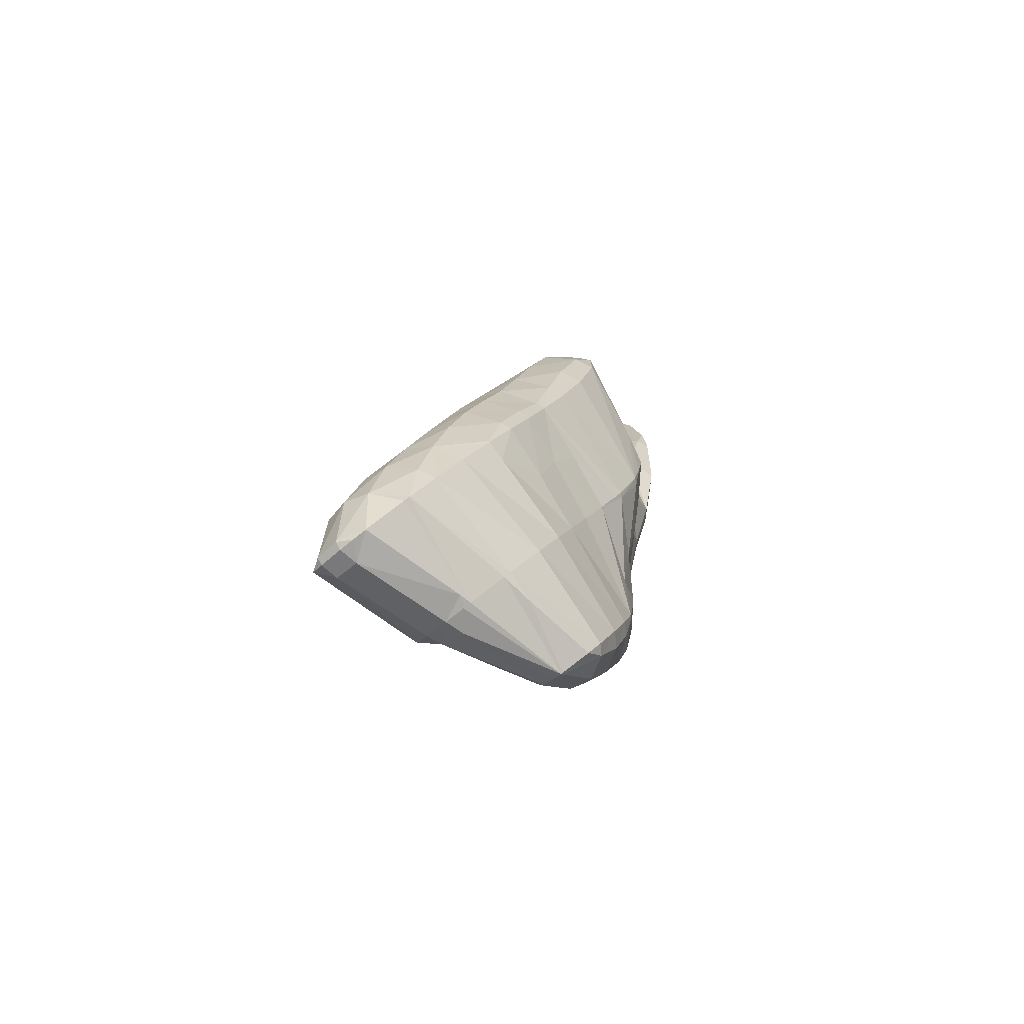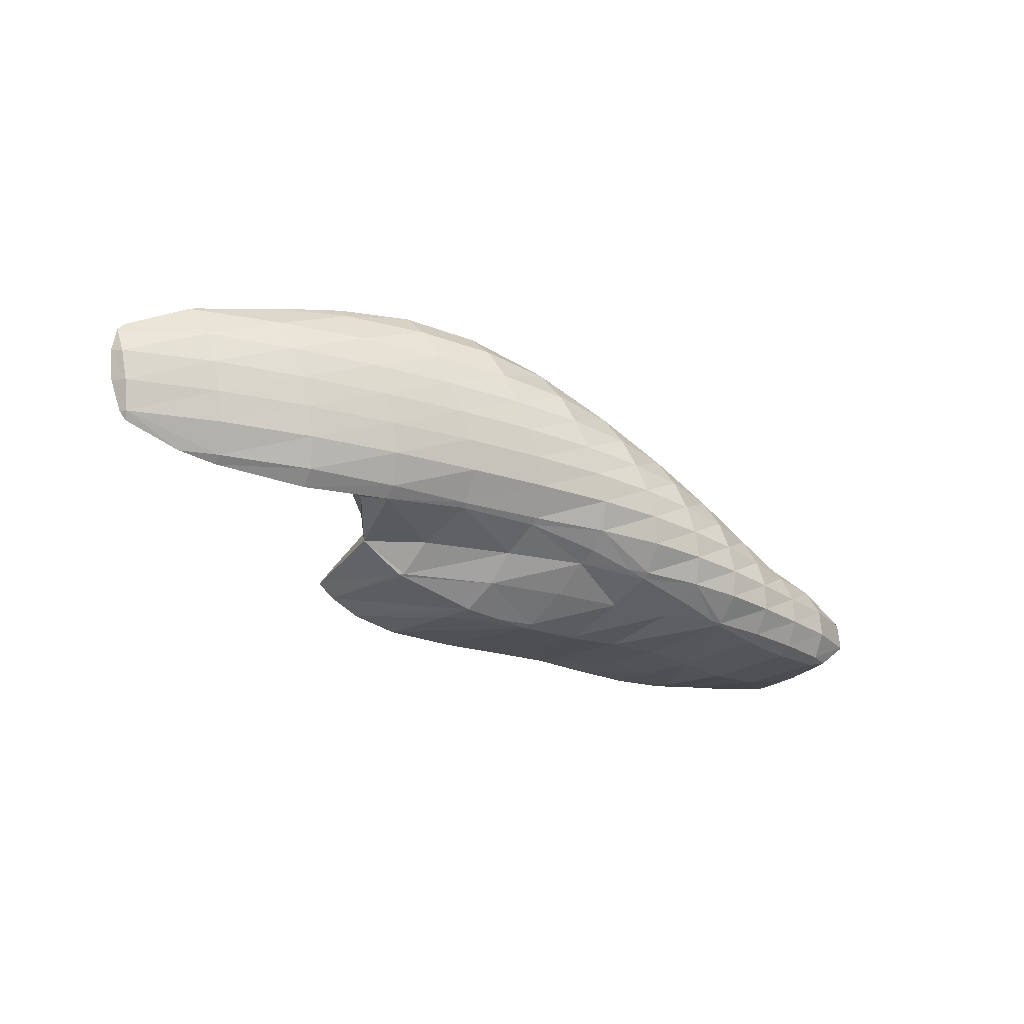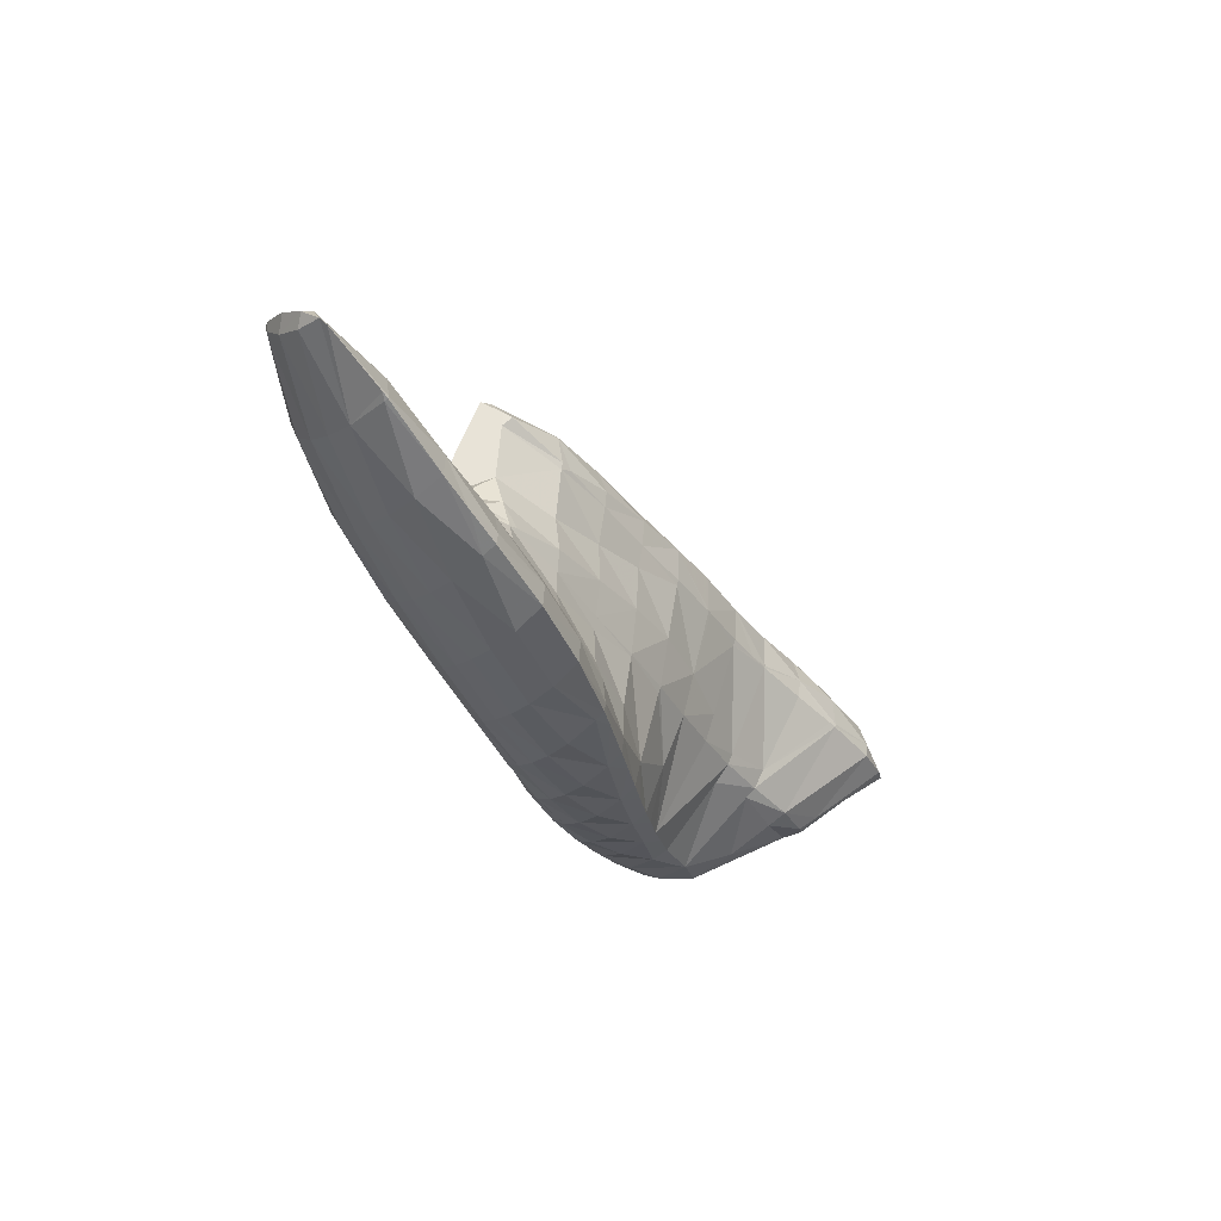
<metadata>
{"format":"obj","ext":"obj","renderer":"f3d","projection":"perspective","resolution":1024,"background":"white","views":[{"elev":20.9,"azim":88.9,"up":"+Y"},{"elev":-58.3,"azim":-23.4,"up":"+Z"},{"elev":-43.9,"azim":-74.2,"up":"+Y"}]}
</metadata>
<code>
v 233.6 192.3 85.8
v 233.6 191.8 86.37
v 233.9 192 85.61
v 234.4 192.6 84.86
v 233.9 192.9 85.09
v 234.7 193.3 84.29
v 234.5 193.5 84.39
v 234.8 193.7 84.2
v 235.5 190.8 87.45
v 235.7 190.7 87.53
v 235.7 190.7 87.42
v 236.3 190.7 86.27
v 233.7 191.6 86.55
v 236.8 191.1 85.42
v 237.3 191.7 84.69
v 237.7 192.4 84.08
v 236.7 193.8 83.79
v 238 193.4 83.69
v 238 193.8 83.68
v 238 190.1 88.24
v 238.5 189.9 87.31
v 239.1 190.2 86.35
v 239.6 190.6 85.56
v 240.1 191.2 84.86
v 240.6 191.8 84.25
v 240.9 192.8 83.81
v 240.9 193.5 83.75
v 239.1 189.8 88.59
v 240.3 189.5 88.97
v 240.5 189.4 88.52
v 241.2 189.4 87.43
v 241.8 189.8 86.58
v 242.4 190.3 85.85
v 242.9 190.8 85.18
v 243.4 191.5 84.6
v 243.6 192.5 84.23
v 243.6 193 84.19
v 242.5 189.2 89.56
v 243.1 189 88.63
v 243.8 189.2 87.68
v 244.4 189.6 86.91
v 245 190.1 86.22
v 245.6 190.6 85.58
v 246 191.4 85.06
v 246.2 192.5 84.78
v 246.2 192.7 84.77
v 244.9 189.2 89.87
v 245.5 189 88.97
v 246.2 189.2 88.05
v 246.8 189.5 87.29
v 247.5 190 86.61
v 248 190.5 86
v 248.5 191.2 85.49
v 248.7 192.4 85.21
v 248.7 192.7 85.19
v 247.5 189.5 89.89
v 247.6 189.4 89.57
v 248.4 189.4 88.53
v 249 189.6 87.72
v 249.7 190.1 87.02
v 250.3 190.6 86.4
v 250.8 191.2 85.86
v 251.1 192.1 85.48
v 251.1 192.9 85.39
v 248.2 189.7 89.84
v 250 190.1 89.7
v 250.3 189.9 89.18
v 251 190 88.22
v 251.6 190.3 87.45
v 252.2 190.7 86.79
v 252.7 191.2 86.21
v 253.1 192 85.75
v 252.6 193.2 85.46
v 253.3 193 85.5
v 253.2 193.3 85.5
v 251.1 190.4 89.59
v 252.4 190.7 89.46
v 252.7 190.6 88.9
v 253.4 190.7 87.97
v 253.9 191 87.23
v 254.4 191.4 86.59
v 254.8 192.1 86.06
v 255.1 192.9 85.7
v 255.1 193.8 85.68
v 253.4 191.1 89.34
v 254.6 191.5 89.21
v 254.9 191.4 88.68
v 255.5 191.5 87.76
v 256 191.8 87.03
v 256.4 192.3 86.43
v 256.7 193 85.98
v 256.4 194.2 85.84
v 256.7 194.2 85.86
v 256.7 194.3 85.87
v 255.5 191.8 89.11
v 256.7 192.3 88.98
v 256.9 192.2 88.51
v 257.4 192.3 87.59
v 257.8 192.7 86.89
v 258.1 193.3 86.37
v 258.3 194.2 86.14
v 258.2 194.7 86.2
v 257.5 192.6 88.92
v 258.6 193.1 88.86
v 258.8 192.9 88.31
v 259.3 193.1 87.44
v 259.6 193.6 86.85
v 259.7 194.5 86.56
v 259.7 195.1 86.63
v 260.3 193.6 89.06
v 260.3 193.6 89.04
v 260.7 193.6 88.05
v 261 194.1 87.43
v 261.1 194.9 87.13
v 261.1 195.3 87.18
v 260.3 193.6 89.06
v 262 194.4 88.94
v 262.3 194.7 88.61
v 262.4 194.9 88.4
v 261.7 195.3 87.57
v 262.4 194.9 88.38
v 262.4 194.9 88.43
v 233.8 192.5 86.04
v 234.2 193.2 85.38
v 234.7 193.6 84.53
v 235.7 190.8 87.53
v 236 191.9 87.28
v 236.4 192.7 86.73
v 236.8 193.3 86.03
v 237.2 193.8 85.2
v 237.8 193.9 84.09
v 238.2 191 88.2
v 238.6 192 87.78
v 239 192.7 87.19
v 239.4 193.3 86.49
v 239.8 193.7 85.67
v 240.4 193.8 84.59
v 240.4 190 88.98
v 240.7 191.2 88.72
v 241.1 192 88.23
v 241.5 192.8 87.67
v 241.8 193.4 87.05
v 242.3 193.9 86.3
v 243 193.9 85.14
v 242.8 190.2 89.53
v 243.1 191.2 89.17
v 243.5 192.1 88.69
v 243.8 193 88.27
v 243.9 194.2 88.02
v 243.5 194.8 87.23
v 243.9 194.4 87.97
v 243.4 195.3 86.4
v 243.8 195.8 85.61
v 245.6 194.7 85.14
v 245.4 196.1 84.95
v 245.2 196.2 84.98
v 245.4 196.2 84.96
v 245.1 190.2 89.85
v 245.5 191.2 89.51
v 245.9 192.1 89.08
v 246.1 193.2 88.81
v 244.2 194.3 88.16
v 246 194 88.84
v 248.4 194.1 85.24
v 248.3 195.3 84.94
v 248 196.5 84.85
v 247.5 189.9 89.91
v 247.8 191.1 89.74
v 248.1 192.1 89.43
v 248.2 193.5 89.36
v 248.1 194 89.43
v 251 193.6 85.44
v 250.7 195 85.28
v 249.2 196.6 85.04
v 250.3 196.5 85.23
v 250.2 196.7 85.26
v 250 190.7 89.75
v 250.2 192.1 89.71
v 250.1 193.9 89.98
v 250.1 194 90.01
v 252.9 194.8 85.66
v 252.2 196.7 85.89
v 252.2 196.9 85.93
v 252.4 191.6 89.64
v 252 194 90.33
v 252 194.2 90.42
v 254.8 194.7 85.94
v 252.7 196.9 86.17
v 253.9 197 86.69
v 254.3 193 89.88
v 253.9 194.6 90.69
v 255.5 197.2 87.34
v 255.7 195 90.97
v 257.2 197.5 87.88
v 257.7 194.8 90.8
v 257.5 195.3 91.3
v 258.8 197.9 88.37
v 259.2 195.5 91.82
v 259.4 195.3 91.48
v 260.3 198 89.03
v 260.9 195.6 92.51
v 261.1 195.4 91.88
v 261.7 194.8 90.38
v 262.1 194.5 89.07
v 262.1 197.2 89.38
v 261.8 198 89.93
v 262.4 196 92.72
v 262.8 196.2 92.68
v 263 196.2 91.98
v 263.2 196.7 91.34
v 263.3 197.5 91.31
v 263.2 197.6 91.11
v 262.1 197.9 90.12
v 263.3 196.6 92.38
v 263.5 197.1 91.83
v 244 195.3 87.75
v 244 196.5 87.47
v 243.6 198.3 87.74
v 243.5 198.7 87.81
v 243.2 199.1 87.15
v 243.8 199.3 86.85
v 245.9 194.9 88.92
v 245.9 196.2 88.79
v 245.5 198 89.05
v 243.7 198.6 88.05
v 245.5 198.2 89.1
v 247.5 197.4 85.29
v 244.8 199.5 86.58
v 246.3 199.7 86.62
v 247.9 195.3 89.59
v 247.8 196.7 89.59
v 245.8 198.1 89.25
v 247.5 198.1 89.87
v 248.5 199.8 87.18
v 249.8 195.7 90.23
v 249.7 197.3 90.36
v 249.5 198.1 90.55
v 250.5 199.9 87.89
v 251.7 196 90.77
v 251.4 197.9 91.19
v 251.3 198.1 91.24
v 253.1 198.5 87.6
v 252.4 200 88.6
v 253.6 196.1 91.11
v 253 198.3 91.76
v 253.2 198.3 91.8
v 254.8 199 88.36
v 254.2 200.3 89.19
v 255.6 195.9 91.31
v 253.3 198.3 91.84
v 255.1 198.3 92.19
v 255 198.5 92.27
v 256.5 199.1 88.86
v 255.9 200.5 89.81
v 257.5 195.7 91.46
v 256.1 198.6 92.64
v 256.8 198.7 92.88
v 257.9 200.1 90.11
v 257.6 200.6 90.51
v 259.1 196.2 92.18
v 258.5 198.6 93.7
v 257.8 200.6 90.56
v 259.3 200.7 91.32
v 259.9 198.5 94.48
v 260.2 198.4 94.61
v 261 200.7 92.11
v 262.6 196.5 93.3
v 262 198.4 95.37
v 263.2 197.9 91.41
v 262.7 200.6 92.99
v 262.4 200.6 92.84
v 263.3 198.7 95.59
v 264.2 198.8 94.86
v 264 198.9 95.55
v 264.3 199.3 94.29
v 264.1 200.3 94.02
v 264.3 200.1 94.37
v 264.2 199.2 95.28
v 264.4 199.8 94.73
v 243.6 199.3 87.42
v 245.4 199.3 88.97
v 245.6 199.9 88.33
v 246 199.9 87.21
v 247.4 198.6 89.95
v 247.4 199.6 89.66
v 247.6 200.1 88.97
v 248.1 200.1 87.85
v 249.3 199 90.65
v 249.4 199.9 90.26
v 249.7 200.3 89.53
v 250.2 200.1 88.36
v 251.2 199.4 91.29
v 251.3 200.1 90.84
v 251.6 200.4 90.08
v 252.2 200.2 88.87
v 253.2 198.3 91.81
v 253.1 199.7 91.86
v 253.2 200.3 91.42
v 253.5 200.7 90.69
v 254 200.5 89.53
v 254.9 199.8 92.36
v 255 200.5 91.96
v 255.3 200.9 91.26
v 255.8 200.7 90.12
v 256.8 198.7 92.9
v 256.7 200 92.94
v 256.9 200.7 92.51
v 257.1 201 91.78
v 257.6 200.7 90.55
v 258.4 199.3 93.79
v 258.5 200.2 93.6
v 258.7 200.8 93.08
v 259 201 92.24
v 260.2 198.6 94.64
v 260.2 199.7 94.61
v 260.3 200.4 94.23
v 260.5 200.8 93.62
v 260.8 200.9 92.65
v 262 198.9 95.43
v 262 199.8 95.21
v 262.2 200.4 94.74
v 262.4 200.7 94.03
v 264 199.4 95.4
v 264.2 199.9 94.86
g foo
f 3 2 1
f 4 3 1
f 5 4 1
f 6 4 5
f 7 6 5
f 6 7 8
f 11 10 9
f 12 11 9
f 13 12 9
f 2 12 13
f 3 12 2
f 14 12 3
f 14 4 15
f 14 3 4
f 15 6 16
f 15 4 6
f 17 6 8
f 18 6 17
f 16 6 18
f 18 17 19
f 11 21 20
f 10 11 20
f 21 12 22
f 21 11 12
f 22 14 23
f 22 12 14
f 23 15 24
f 23 14 15
f 24 16 25
f 24 15 16
f 25 18 26
f 25 16 18
f 26 18 19
f 27 26 19
f 30 29 28
f 20 30 28
f 21 30 20
f 31 30 21
f 31 22 32
f 31 21 22
f 32 23 33
f 32 22 23
f 33 24 34
f 33 23 24
f 34 25 35
f 34 24 25
f 35 26 36
f 35 25 26
f 36 26 27
f 37 36 27
f 30 39 38
f 29 30 38
f 39 31 40
f 39 30 31
f 40 32 41
f 40 31 32
f 41 33 42
f 41 32 33
f 42 34 43
f 42 33 34
f 43 35 44
f 43 34 35
f 44 36 45
f 44 35 36
f 45 36 37
f 46 45 37
f 39 48 47
f 38 39 47
f 48 40 49
f 48 39 40
f 49 41 50
f 49 40 41
f 50 42 51
f 50 41 42
f 51 43 52
f 51 42 43
f 52 44 53
f 52 43 44
f 53 45 54
f 53 44 45
f 54 45 46
f 55 54 46
f 48 57 56
f 47 48 56
f 57 49 58
f 57 48 49
f 58 50 59
f 58 49 50
f 59 51 60
f 59 50 51
f 60 52 61
f 60 51 52
f 61 53 62
f 61 52 53
f 62 54 63
f 62 53 54
f 63 54 55
f 64 63 55
f 57 65 56
f 65 67 66
f 57 67 65
f 58 67 57
f 67 59 68
f 67 58 59
f 68 60 69
f 68 59 60
f 69 61 70
f 69 60 61
f 70 62 71
f 70 61 62
f 71 63 72
f 71 62 63
f 73 63 64
f 74 63 73
f 72 63 74
f 74 73 75
f 67 76 66
f 76 78 77
f 67 78 76
f 68 78 67
f 78 69 79
f 78 68 69
f 79 70 80
f 79 69 70
f 80 71 81
f 80 70 71
f 81 72 82
f 81 71 72
f 82 74 83
f 82 72 74
f 83 74 75
f 84 83 75
f 78 85 77
f 85 87 86
f 78 87 85
f 79 87 78
f 87 80 88
f 87 79 80
f 88 81 89
f 88 80 81
f 89 82 90
f 89 81 82
f 90 83 91
f 90 82 83
f 92 83 84
f 93 83 92
f 91 83 93
f 93 92 94
f 87 95 86
f 95 97 96
f 87 97 95
f 88 97 87
f 97 89 98
f 97 88 89
f 98 90 99
f 98 89 90
f 99 91 100
f 99 90 91
f 100 93 101
f 100 91 93
f 101 93 94
f 102 101 94
f 97 103 96
f 103 105 104
f 97 105 103
f 98 105 97
f 105 99 106
f 105 98 99
f 106 100 107
f 106 99 100
f 107 101 108
f 107 100 101
f 108 101 102
f 109 108 102
f 105 111 110
f 104 105 110
f 111 106 112
f 111 105 106
f 112 107 113
f 112 106 107
f 113 108 114
f 113 107 108
f 114 108 109
f 115 114 109
f 111 116 110
f 111 112 117
f 116 111 117
f 117 119 118
f 112 119 117
f 113 119 112
f 121 114 120
f 119 114 121
f 113 114 119
f 114 115 120
f 119 122 118
f 119 121 122
f 1 2 123
f 5 1 123
f 124 5 123
f 7 5 124
f 125 7 124
f 8 7 125
f 9 10 126
f 13 9 126
f 127 13 126
f 13 123 2
f 127 123 13
f 128 123 127
f 124 128 129
f 124 123 128
f 125 129 130
f 125 124 129
f 8 131 17
f 125 131 8
f 130 131 125
f 19 17 131
f 10 20 132
f 126 10 132
f 127 132 133
f 127 126 132
f 128 133 134
f 128 127 133
f 129 134 135
f 129 128 134
f 130 135 136
f 130 129 135
f 131 136 137
f 131 130 136
f 27 19 131
f 137 27 131
f 28 29 138
f 28 132 20
f 138 132 28
f 139 132 138
f 133 139 140
f 133 132 139
f 134 140 141
f 134 133 140
f 135 141 142
f 135 134 141
f 136 142 143
f 136 135 142
f 137 143 144
f 137 136 143
f 37 27 137
f 144 37 137
f 29 38 145
f 138 29 145
f 139 145 146
f 139 138 145
f 140 146 147
f 140 139 146
f 141 147 148
f 141 140 147
f 142 148 149
f 142 141 148
f 143 151 150
f 143 149 151
f 143 142 149
f 144 143 152
f 143 150 152
f 152 153 144
f 37 144 153
f 154 37 153
f 37 154 46
f 155 154 153
f 156 155 153
f 155 156 157
f 38 47 158
f 145 38 158
f 146 158 159
f 146 145 158
f 147 159 160
f 147 146 159
f 148 160 161
f 148 147 160
f 149 163 162
f 149 161 163
f 149 148 161
f 151 149 162
f 55 46 164
f 46 154 164
f 164 155 165
f 164 154 155
f 165 155 157
f 166 165 157
f 47 56 167
f 158 47 167
f 159 167 168
f 159 158 167
f 160 168 169
f 160 159 168
f 161 169 170
f 161 160 169
f 161 170 163
f 170 171 163
f 64 55 172
f 55 164 172
f 172 165 173
f 172 164 165
f 174 165 166
f 175 165 174
f 173 165 175
f 175 174 176
f 56 65 167
f 66 167 65
f 177 167 66
f 168 167 177
f 169 177 178
f 169 168 177
f 170 178 179
f 170 169 178
f 170 179 171
f 179 180 171
f 73 64 172
f 172 75 73
f 172 181 75
f 172 173 181
f 181 175 182
f 181 173 175
f 182 175 176
f 183 182 176
f 66 76 177
f 77 177 76
f 184 177 77
f 178 177 184
f 179 184 185
f 179 178 184
f 179 185 180
f 185 186 180
f 84 75 187
f 75 181 187
f 189 182 188
f 187 182 189
f 181 182 187
f 182 183 188
f 77 85 184
f 86 184 85
f 190 184 86
f 185 184 190
f 185 190 186
f 190 191 186
f 92 84 187
f 187 94 92
f 189 94 187
f 192 94 189
f 86 95 190
f 96 190 95
f 96 191 190
f 96 193 191
f 94 194 102
f 94 192 194
f 195 96 103
f 196 96 195
f 193 96 196
f 103 104 195
f 102 197 109
f 102 194 197
f 195 199 198
f 196 195 198
f 104 110 195
f 110 199 195
f 109 200 115
f 109 197 200
f 199 202 201
f 198 199 201
f 203 110 116
f 203 199 110
f 203 202 199
f 116 117 203
f 117 204 203
f 117 118 204
f 121 120 205
f 120 206 205
f 115 206 120
f 200 206 115
f 202 207 201
f 207 209 208
f 202 209 207
f 203 209 202
f 209 204 210
f 209 203 204
f 204 118 210
f 122 210 118
f 211 210 122
f 122 212 211
f 205 122 121
f 213 122 205
f 212 122 213
f 205 206 213
f 209 214 208
f 209 210 215
f 214 209 215
f 210 211 215
f 150 151 216
f 152 150 216
f 217 152 216
f 153 152 217
f 218 153 217
f 219 153 218
f 220 153 219
f 156 153 220
f 156 220 221
f 157 156 221
f 162 163 222
f 162 216 151
f 222 216 162
f 223 216 222
f 217 223 224
f 217 216 223
f 218 226 225
f 218 224 226
f 218 217 224
f 219 218 225
f 166 228 227
f 166 221 228
f 166 157 221
f 227 228 229
f 163 171 230
f 222 163 230
f 223 230 231
f 223 222 230
f 224 233 232
f 224 231 233
f 224 223 231
f 226 224 232
f 174 166 227
f 227 176 174
f 229 176 227
f 234 176 229
f 171 180 235
f 230 171 235
f 231 235 236
f 231 230 235
f 231 236 233
f 236 237 233
f 176 238 183
f 176 234 238
f 180 186 239
f 235 180 239
f 236 239 240
f 236 235 239
f 236 240 237
f 240 241 237
f 189 188 242
f 188 243 242
f 183 243 188
f 238 243 183
f 186 191 244
f 239 186 244
f 240 246 245
f 240 244 246
f 240 239 244
f 241 240 245
f 192 189 247
f 189 242 247
f 247 242 243
f 248 247 243
f 191 193 249
f 244 191 249
f 244 250 246
f 244 251 250
f 244 249 251
f 250 251 252
f 194 192 253
f 192 247 253
f 253 247 248
f 254 253 248
f 193 196 255
f 249 193 255
f 251 257 256
f 251 255 257
f 251 249 255
f 252 251 256
f 197 194 258
f 194 253 258
f 258 253 254
f 259 258 254
f 196 198 260
f 255 196 260
f 255 260 257
f 260 261 257
f 263 258 262
f 263 197 258
f 263 200 197
f 258 259 262
f 260 265 264
f 198 265 260
f 201 265 198
f 261 260 264
f 200 266 206
f 200 263 266
f 267 201 207
f 268 201 267
f 265 201 268
f 207 208 267
f 211 212 269
f 212 270 269
f 212 271 270
f 212 213 271
f 206 266 271
f 213 206 271
f 267 272 268
f 208 214 273
f 267 208 273
f 274 267 273
f 272 267 274
f 214 215 273
f 215 275 273
f 215 211 269
f 275 215 269
f 276 275 269
f 277 275 276
f 269 270 276
f 273 278 274
f 273 275 279
f 278 273 279
f 275 277 279
f 220 219 280
f 221 220 280
f 225 226 281
f 225 280 219
f 281 280 225
f 282 280 281
f 221 283 228
f 280 283 221
f 282 283 280
f 229 228 283
f 232 233 284
f 232 281 226
f 284 281 232
f 285 281 284
f 282 285 286
f 282 281 285
f 283 286 287
f 283 282 286
f 234 229 283
f 287 234 283
f 233 237 288
f 284 233 288
f 285 288 289
f 285 284 288
f 286 289 290
f 286 285 289
f 287 290 291
f 287 286 290
f 238 234 287
f 291 238 287
f 237 241 292
f 288 237 292
f 289 292 293
f 289 288 292
f 290 293 294
f 290 289 293
f 291 294 295
f 291 290 294
f 243 238 291
f 295 243 291
f 245 246 296
f 245 292 241
f 296 292 245
f 297 292 296
f 293 297 298
f 293 292 297
f 294 298 299
f 294 293 298
f 295 299 300
f 295 294 299
f 248 243 295
f 300 248 295
f 246 250 296
f 252 296 250
f 301 296 252
f 297 296 301
f 298 301 302
f 298 297 301
f 299 302 303
f 299 298 302
f 300 303 304
f 300 299 303
f 254 248 300
f 304 254 300
f 256 257 305
f 256 301 252
f 305 301 256
f 306 301 305
f 302 306 307
f 302 301 306
f 303 307 308
f 303 302 307
f 304 308 309
f 304 303 308
f 259 254 304
f 309 259 304
f 257 261 310
f 305 257 310
f 306 310 311
f 306 305 310
f 307 311 312
f 307 306 311
f 308 312 313
f 308 307 312
f 262 313 263
f 309 313 262
f 308 313 309
f 262 259 309
f 264 265 314
f 264 310 261
f 314 310 264
f 315 310 314
f 311 315 316
f 311 310 315
f 312 316 317
f 312 311 316
f 313 317 318
f 313 312 317
f 266 263 313
f 318 266 313
f 265 268 319
f 314 265 319
f 315 319 320
f 315 314 319
f 316 320 321
f 316 315 320
f 317 321 322
f 317 316 321
f 271 322 270
f 318 322 271
f 317 322 318
f 271 266 318
f 268 272 319
f 274 319 272
f 323 319 274
f 320 319 323
f 321 323 324
f 321 320 323
f 276 324 277
f 322 324 276
f 321 324 322
f 276 270 322
f 274 278 323
f 278 279 324
f 323 278 324
f 279 277 324
g

</code>
